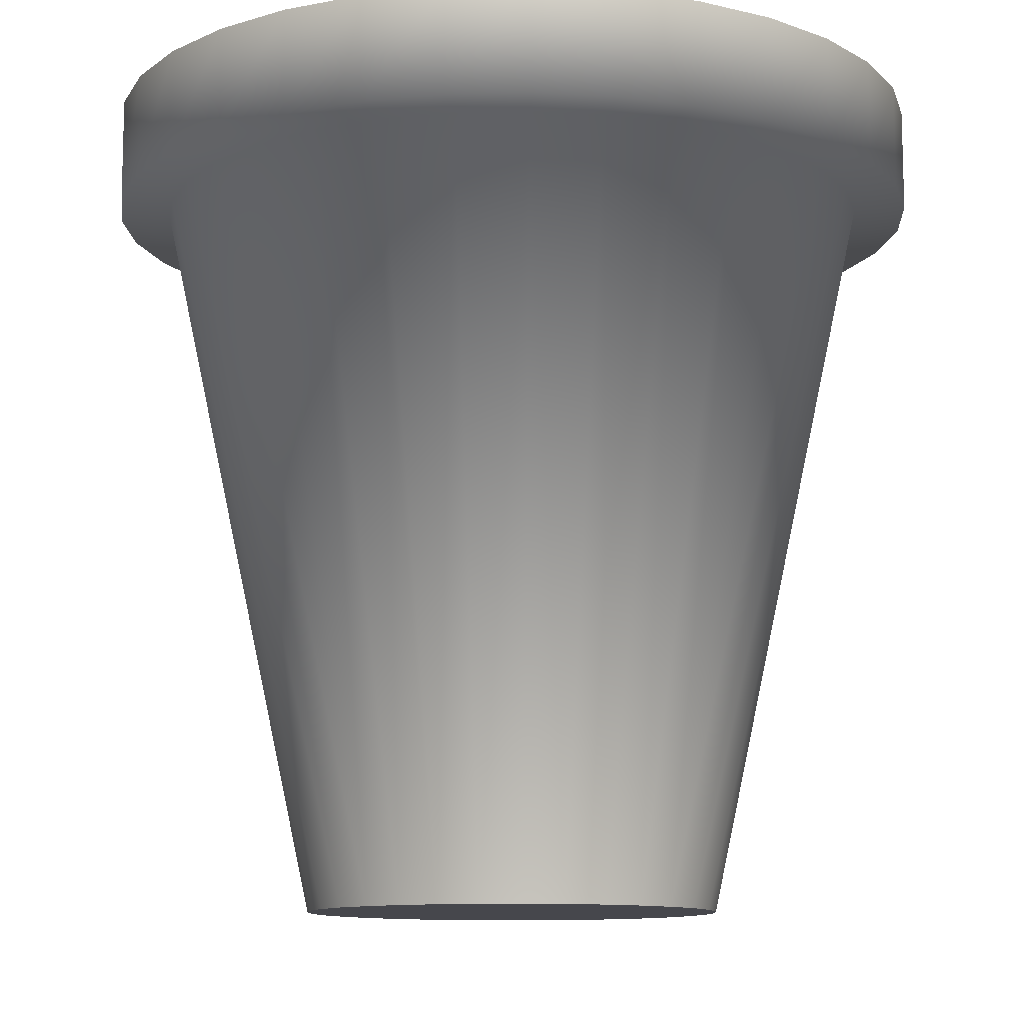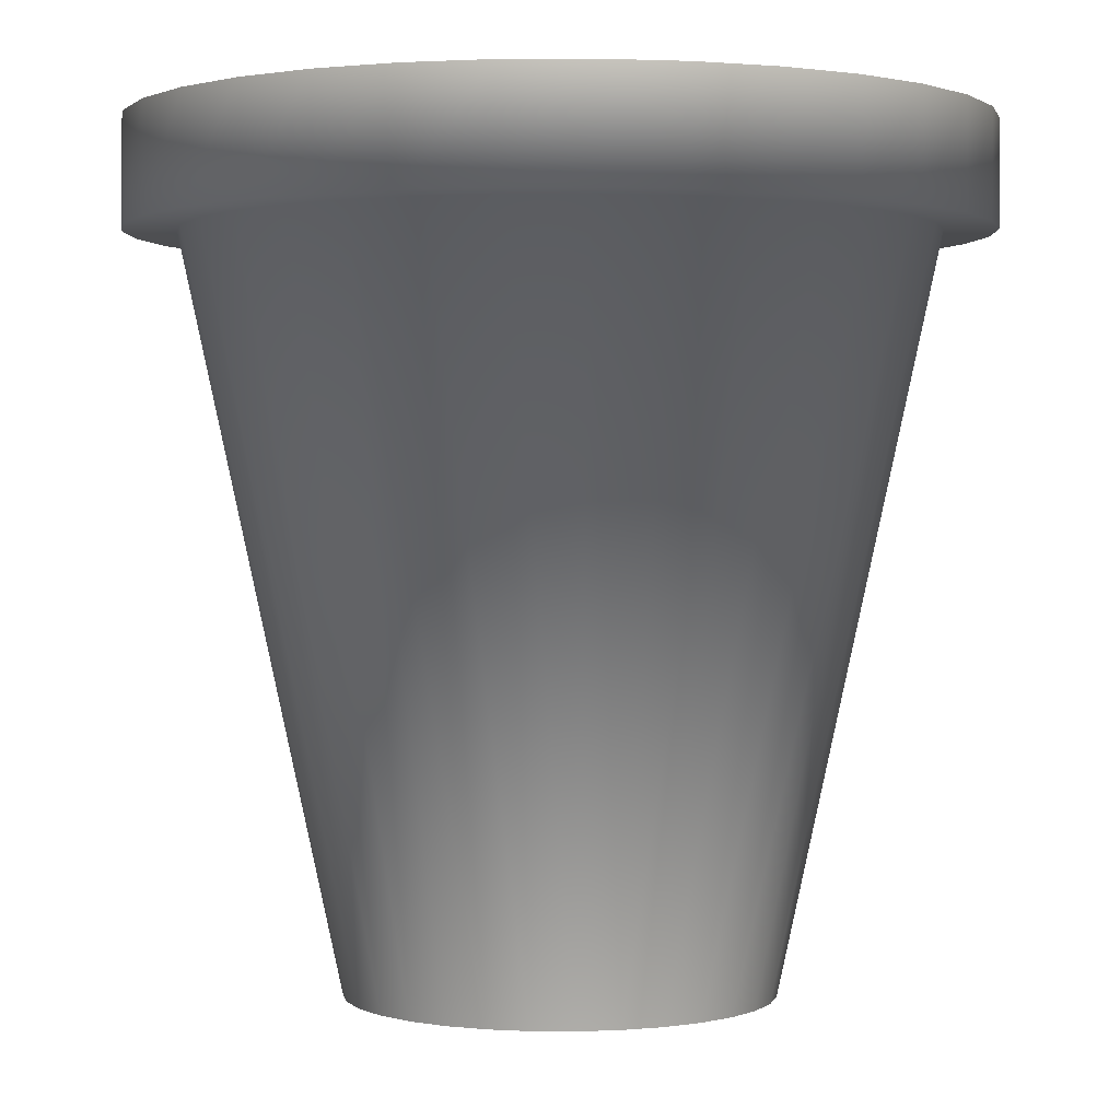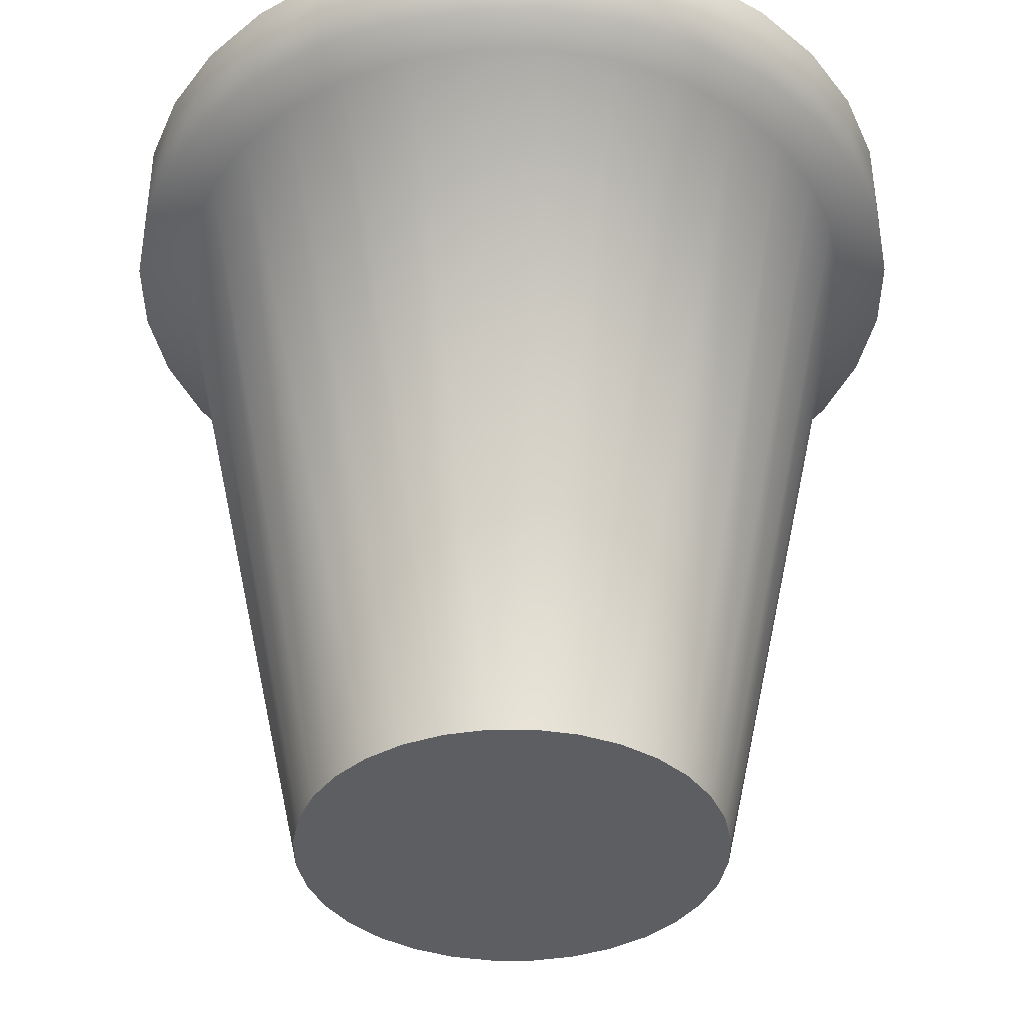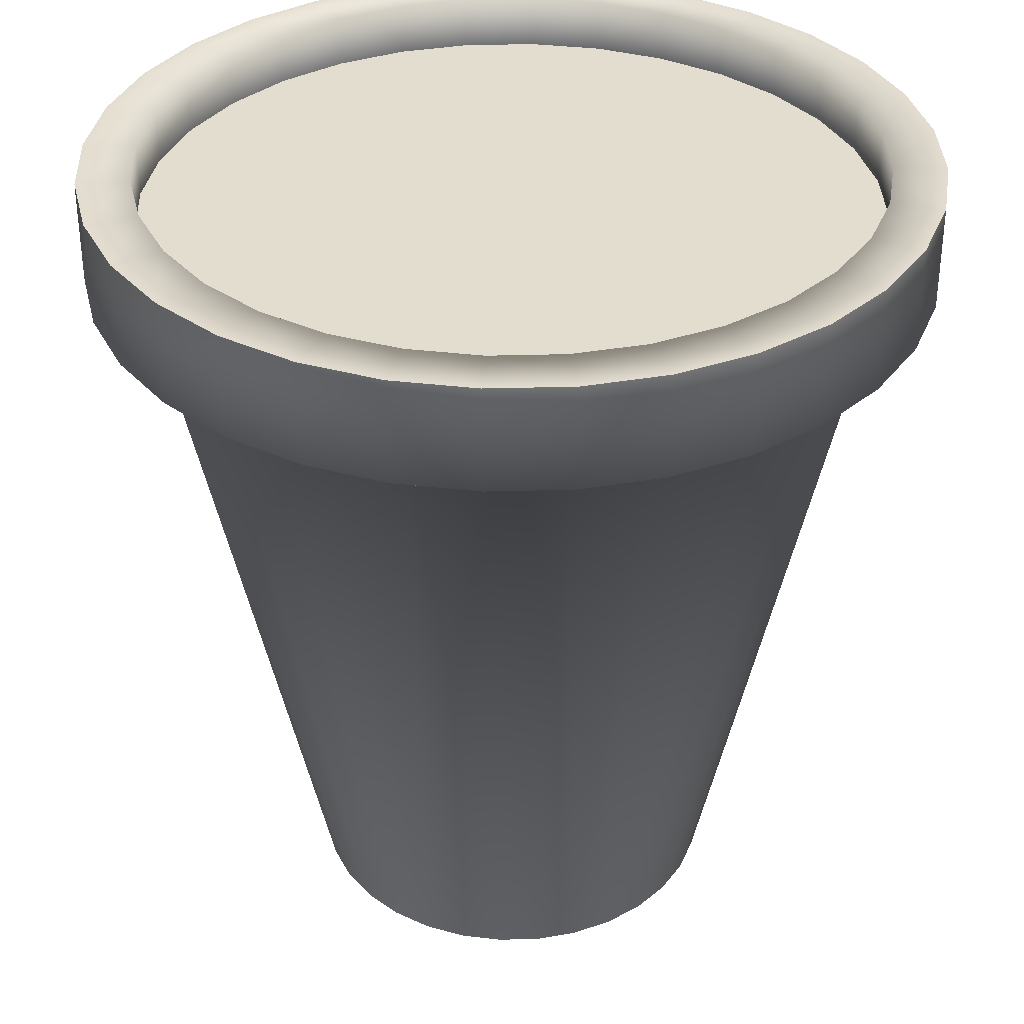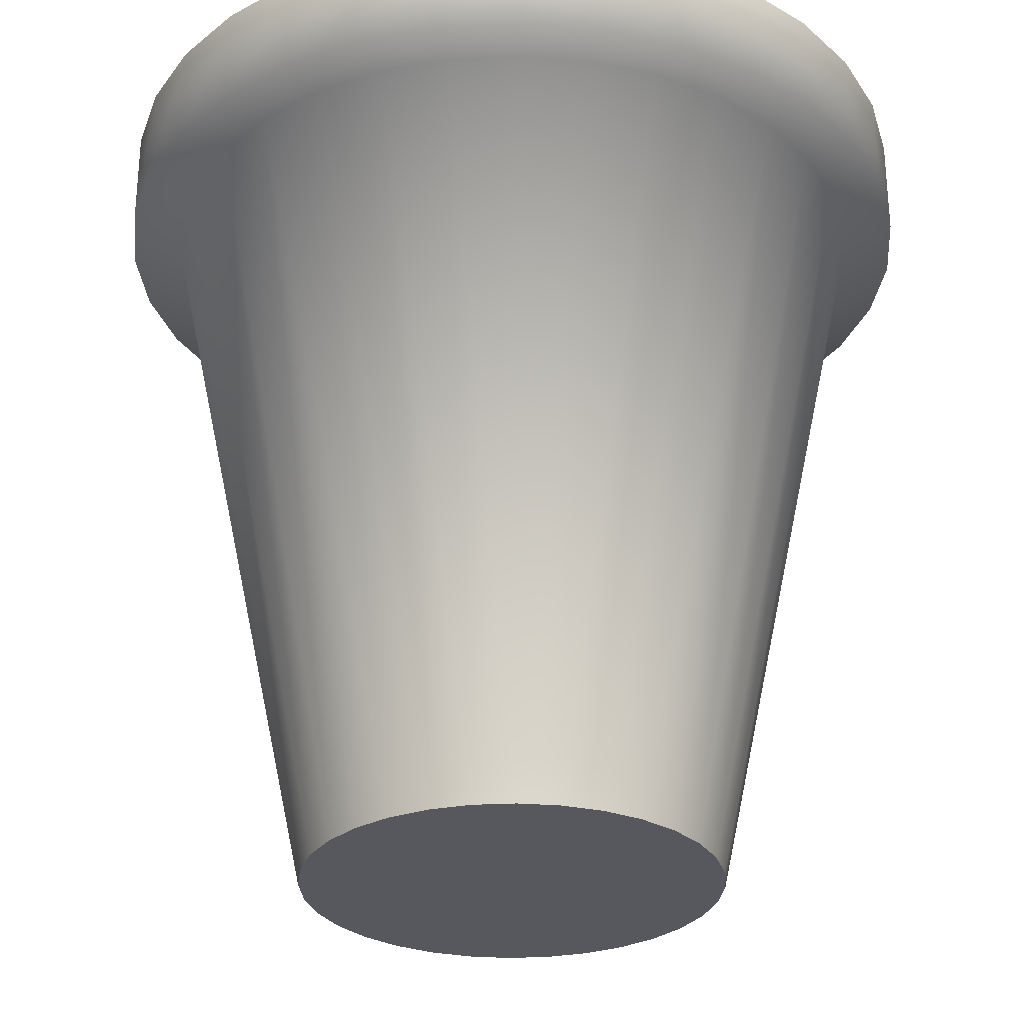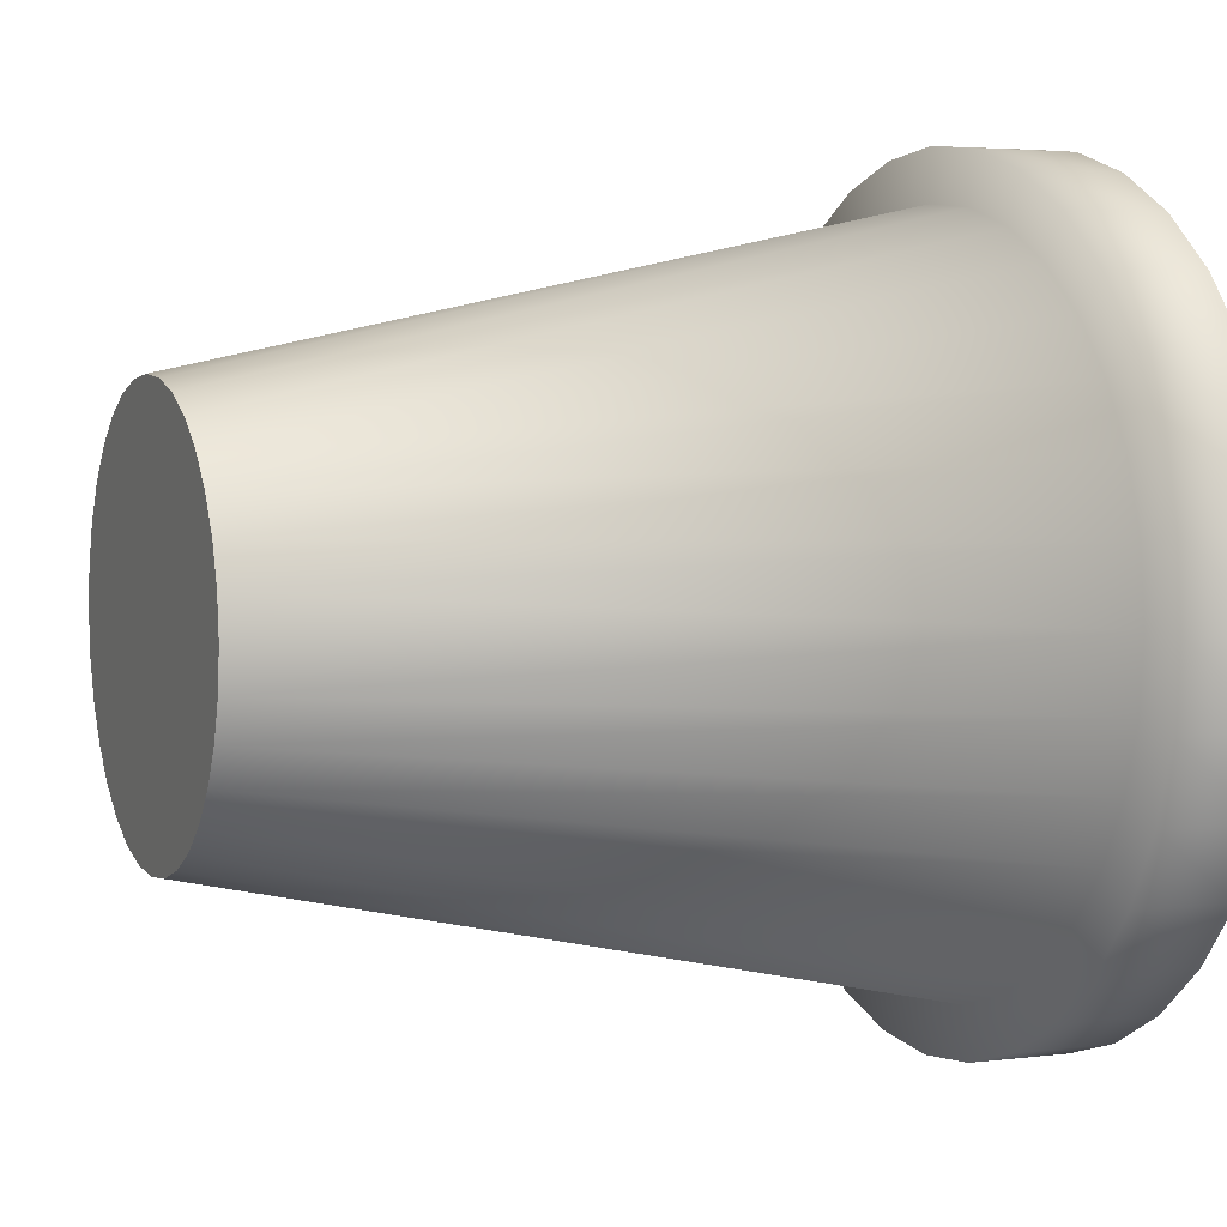
<metadata>
{"format":"obj","ext":"obj","renderer":"f3d","projection":"perspective","resolution":1024,"background":"white","views":[{"elev":-10.9,"azim":177.4,"up":"+Y"},{"elev":1.1,"azim":-150.2,"up":"+Y"},{"elev":-38.9,"azim":-129.2,"up":"+Y"},{"elev":35.0,"azim":14.8,"up":"+Y"},{"elev":-28.9,"azim":-136.1,"up":"+Y"},{"elev":3.8,"azim":67.0,"up":"+Z"}]}
</metadata>
<code>
o Cylinder.001
v 0.09755 0.375 -0.4904
v 0 0.375 -0.5
v 0 0.5 -0.5
v 0.09755 0.5 -0.4904
v -0.09754 0.375 -0.4904
v -0.09754 0.5 -0.4904
v 0.1913 0.375 -0.4619
v 0.1913 0.5 -0.4619
v -0.1913 0.375 -0.4619
v -0.1913 0.5 -0.4619
v 0.2778 0.375 -0.4157
v 0.2778 0.5 -0.4157
v -0.2778 0.375 -0.4157
v -0.2778 0.5 -0.4157
v 0.3536 0.375 -0.3536
v 0.3536 0.5 -0.3536
v -0.3536 0.375 -0.3536
v -0.3536 0.5 -0.3536
v 0.4157 0.375 -0.2778
v 0.4157 0.5 -0.2778
v -0.4157 0.375 -0.2778
v -0.4157 0.5 -0.2778
v 0.4619 0.375 -0.1913
v 0.4619 0.5 -0.1913
v -0.4619 0.375 -0.1913
v -0.4619 0.5 -0.1913
v 0.4904 0.375 -0.09755
v 0.4904 0.5 -0.09755
v -0.4904 0.375 -0.09755
v -0.4904 0.5 -0.09755
v 0.5 0.375 -0
v 0.5 0.5 -0
v -0.5 0.375 -0
v -0.5 0.5 -0
v 0.4904 0.375 0.09755
v 0.4904 0.5 0.09755
v -0.4904 0.375 0.09755
v -0.4904 0.5 0.09755
v 0.4619 0.375 0.1913
v 0.4619 0.5 0.1913
v -0.4619 0.375 0.1913
v -0.4619 0.5 0.1913
v -0.08535 0.5 0.4291
v -0 0.5 0.4375
v -0.1674 0.5 0.4042
v 0.08535 0.5 0.4291
v -0.2431 0.5 0.3638
v 0.4157 0.375 0.2778
v 0.4157 0.5 0.2778
v -0.4157 0.375 0.2778
v -0.4157 0.5 0.2778
v 0.1674 0.5 0.4042
v -0.3094 0.5 0.3094
v 0.2431 0.5 0.3638
v -0.3638 0.5 0.2431
v 0.3094 0.5 0.3094
v -0.4042 0.5 0.1674
v 0.3536 0.375 0.3536
v 0.3536 0.5 0.3536
v -0.3536 0.375 0.3536
v -0.3536 0.5 0.3536
v 0.3638 0.5 0.2431
v -0.4291 0.5 0.08535
v 0.4042 0.5 0.1674
v -0.4375 0.5 -0
v 0.4291 0.5 0.08535
v -0.4291 0.5 -0.08535
v 0.2778 0.375 0.4157
v 0.2778 0.5 0.4157
v -0.2778 0.375 0.4157
v -0.2778 0.5 0.4157
v 0.4375 0.5 -0
v -0.4042 0.5 -0.1674
v 0.4291 0.5 -0.08535
v -0.3638 0.5 -0.2431
v 0.4042 0.5 -0.1674
v -0.3094 0.5 -0.3094
v 0.3638 0.5 -0.2431
v 0.1913 0.375 0.4619
v 0.1913 0.5 0.4619
v -0.1913 0.375 0.4619
v -0.1913 0.5 0.4619
v -0.2431 0.5 -0.3638
v 0.3094 0.5 -0.3094
v 0 0.5 -0.4375
v 0.08535 0.5 -0.4291
v -0.1674 0.5 -0.4042
v 0.2431 0.5 -0.3638
v -0.08535 0.5 -0.4291
v 0.1674 0.5 -0.4042
v 0.09755 0.375 0.4904
v 0.09755 0.5 0.4904
v -0.09755 0.375 0.4904
v -0.09755 0.5 0.4904
v -0 0.375 0.5
v -0 0.5 0.5
v 0.04877 -0.5 -0.2452
v 0 -0.5 -0.25
v -0.04877 -0.5 -0.2452
v 0.09567 -0.5 -0.231
v -0.09567 -0.5 -0.231
v 0.1389 -0.5 -0.2079
v -0.1389 -0.5 -0.2079
v 0.1768 -0.5 -0.1768
v -0.1768 -0.5 -0.1768
v 0.2079 -0.5 -0.1389
v -0.2079 -0.5 -0.1389
v 0.231 -0.5 -0.09567
v -0.231 -0.5 -0.09567
v 0.2452 -0.5 -0.04877
v -0.2452 -0.5 -0.04877
v 0.25 -0.5 -0
v -0.25 -0.5 -0
v 0.2452 -0.5 0.04877
v -0.2452 -0.5 0.04877
v 0.231 -0.5 0.09567
v -0.231 -0.5 0.09567
v 0.2079 -0.5 0.1389
v -0.2079 -0.5 0.1389
v 0.1768 -0.5 0.1768
v -0.1768 -0.5 0.1768
v 0.1389 -0.5 0.2079
v -0.2431 0.375 0.3638
v -0.1389 -0.5 0.2079
v 0.09567 -0.5 0.231
v -0.09567 -0.5 0.231
v 0.04877 -0.5 0.2452
v -0.04877 -0.5 0.2452
v -0 -0.5 0.25
v 0.08535 0.4375 -0.4291
v 0 0.4375 -0.4375
v 0.1674 0.4375 -0.4042
v -0 0.4375 0
v -0.08535 0.4375 -0.4291
v 0.2431 0.4375 -0.3638
v -0.1674 0.4375 -0.4042
v 0.3094 0.4375 -0.3094
v -0.2431 0.4375 -0.3638
v 0.3638 0.4375 -0.2431
v -0.3094 0.4375 -0.3094
v 0.4042 0.4375 -0.1674
v -0.3638 0.4375 -0.2431
v 0.4291 0.4375 -0.08535
v -0.4042 0.4375 -0.1674
v 0.4375 0.4375 -0
v -0.4291 0.4375 -0.08535
v 0.4291 0.4375 0.08535
v -0.4375 0.4375 -0
v 0.4042 0.4375 0.1674
v -0.4291 0.4375 0.08535
v 0.3638 0.4375 0.2431
v -0.4042 0.4375 0.1674
v 0.3094 0.4375 0.3094
v -0.3638 0.4375 0.2431
v 0.2431 0.4375 0.3638
v -0.3094 0.4375 0.3094
v 0.1674 0.4375 0.4042
v -0.2431 0.4375 0.3638
v 0.08535 0.4375 0.4291
v -0.1674 0.4375 0.4042
v -0 0.4375 0.4375
v -0.08535 0.4375 0.4291
v 0 -0.5 -0
v -0.08535 0.375 0.4291
v -0 0.375 0.4375
v -0.1674 0.375 0.4042
v 0.08535 0.375 0.4291
v 0.1674 0.375 0.4042
v -0.3094 0.375 0.3094
v 0.2431 0.375 0.3638
v -0.3638 0.375 0.2431
v 0.3094 0.375 0.3094
v -0.4042 0.375 0.1674
v 0.3638 0.375 0.2431
v -0.4291 0.375 0.08535
v 0.4042 0.375 0.1674
v -0.4375 0.375 -0
v 0.4291 0.375 0.08535
v -0.4291 0.375 -0.08535
v 0.4375 0.375 -0
v -0.4042 0.375 -0.1674
v 0.4291 0.375 -0.08535
v -0.3638 0.375 -0.2431
v 0.4042 0.375 -0.1674
v -0.3094 0.375 -0.3094
v 0.3638 0.375 -0.2431
v -0.2431 0.375 -0.3638
v 0.3094 0.375 -0.3094
v 0 0.375 -0.4375
v 0.08535 0.375 -0.4291
v -0.1674 0.375 -0.4042
v 0.2431 0.375 -0.3638
v -0.08535 0.375 -0.4291
v 0.1674 0.375 -0.4042
g Cylinder.001_Cylinder.001_sides
f 1 2 3 4
f 7 1 4 8
f 8 12 11 7
f 12 16 15 11
f 16 20 19 15
f 20 24 23 19
f 24 28 27 23
f 28 32 31 27
f 32 36 35 31
f 36 40 39 35
f 40 49 48 39
f 49 59 58 48
f 59 69 68 58
f 69 80 79 68
f 80 92 91 79
f 92 96 95 91
f 96 94 93 95
f 94 82 81 93
f 82 71 70 81
f 71 61 60 70
f 61 51 50 60
f 51 42 41 50
f 42 38 37 41
f 38 34 33 37
f 34 30 29 33
f 30 26 25 29
f 26 22 21 25
f 22 18 17 21
f 18 14 13 17
f 14 10 9 13
f 2 5 6 3
f 10 6 5 9
f 108 110 163
f 121 119 163
f 102 104 163
f 122 125 163
f 113 111 163
f 126 124 163
f 107 105 163
f 128 126 163
f 103 101 163
f 127 129 163
f 111 109 163
f 112 114 163
f 105 103 163
f 125 127 163
f 118 120 163
f 104 106 163
f 115 113 163
f 100 102 163
f 124 121 163
f 116 118 163
f 106 108 163
f 101 99 163
f 129 128 163
f 99 98 163
f 120 122 163
f 117 115 163
f 110 112 163
f 119 117 163
f 109 107 163
f 132 135 88 90
f 147 149 64 66
f 137 139 78 84
f 136 134 89 87
f 150 148 65 63
f 156 154 55 53
f 143 145 72 74
f 151 153 56 62
f 131 130 86 85
f 142 140 77 75
f 139 141 76 78
f 157 159 46 52
f 130 132 90 86
f 149 151 62 64
f 152 150 63 57
f 146 144 73 67
f 145 147 66 72
f 154 152 57 55
f 162 160 45 43
f 155 157 52 54
f 140 138 83 77
f 141 143 74 76
f 144 142 75 73
f 161 162 43 44
f 148 146 67 65
f 135 137 84 88
f 159 161 44 46
f 138 136 87 83
f 158 156 53 47
f 134 131 85 89
f 153 155 54 56
f 160 158 47 45
f 114 116 163
f 98 97 163
f 97 100 163
f 85 86 4 3
f 14 83 87 10
f 10 87 89 6
f 43 94 96 44
f 1 7 194 190
f 6 89 85 3
f 12 88 84 16
f 62 49 40 64
f 8 90 88 12
f 18 77 83 14
f 22 75 77 18
f 78 20 16 84
f 26 73 75 22
f 76 24 20 78
f 30 67 73 26
f 74 28 24 76
f 34 65 67 30
f 46 92 80 52
f 38 63 65 34
f 66 36 32 72
f 42 57 63 38
f 94 43 45 82
f 44 96 92 46
f 40 36 66 64
f 61 53 55 51
f 56 59 49 62
f 71 47 53 61
f 54 69 59 56
f 71 82 45 47
f 52 80 69 54
f 51 55 57 42
f 74 72 32 28
f 189 190 97 98
f 190 194 100 97
f 194 192 102 100
f 192 188 104 102
f 104 188 186 106
f 106 186 184 108
f 108 184 182 110
f 110 182 180 112
f 180 178 114 112
f 178 176 116 114
f 176 174 118 116
f 174 172 120 118
f 120 172 170 122
f 122 170 168 125
f 125 168 167 127
f 127 167 165 129
f 165 164 128 129
f 164 166 126 128
f 166 123 124 126
f 123 169 121 124
f 121 169 171 119
f 119 171 173 117
f 117 173 175 115
f 115 175 177 113
f 177 179 111 113
f 179 181 109 111
f 181 183 107 109
f 183 185 105 107
f 105 185 187 103
f 103 187 191 101
f 99 193 189 98
f 101 191 193 99
f 1 190 189 2
f 191 187 13 9
f 193 191 9 5
f 164 165 95 93
f 189 193 5 2
f 11 15 188 192
f 39 48 174 176
f 192 194 7 11
f 187 185 17 13
f 185 183 21 17
f 186 188 15 19
f 183 181 25 21
f 184 186 19 23
f 181 179 29 25
f 182 184 23 27
f 179 177 33 29
f 167 168 79 91
f 177 175 37 33
f 178 180 31 35
f 41 37 175 173
f 166 164 93 81
f 91 95 165 167
f 178 35 39 176
f 60 50 171 169
f 48 58 172 174
f 70 60 169 123
f 58 68 170 172
f 166 81 70 123
f 68 79 168 170
f 173 171 50 41
f 182 27 31 180
f 4 86 90 8
g Cylinder.001_Cylinder.001_dirt
f 131 133 130
f 130 133 132
f 132 133 135
f 135 133 137
f 137 133 139
f 139 133 141
f 141 133 143
f 143 133 145
f 145 133 147
f 147 133 149
f 149 133 151
f 151 133 153
f 153 133 155
f 155 133 157
f 157 133 159
f 159 133 161
f 161 133 162
f 162 133 160
f 160 133 158
f 158 133 156
f 156 133 154
f 154 133 152
f 152 133 150
f 150 133 148
f 148 133 146
f 146 133 144
f 144 133 142
f 142 133 140
f 140 133 138
f 138 133 136
f 136 133 134
f 134 133 131

</code>
